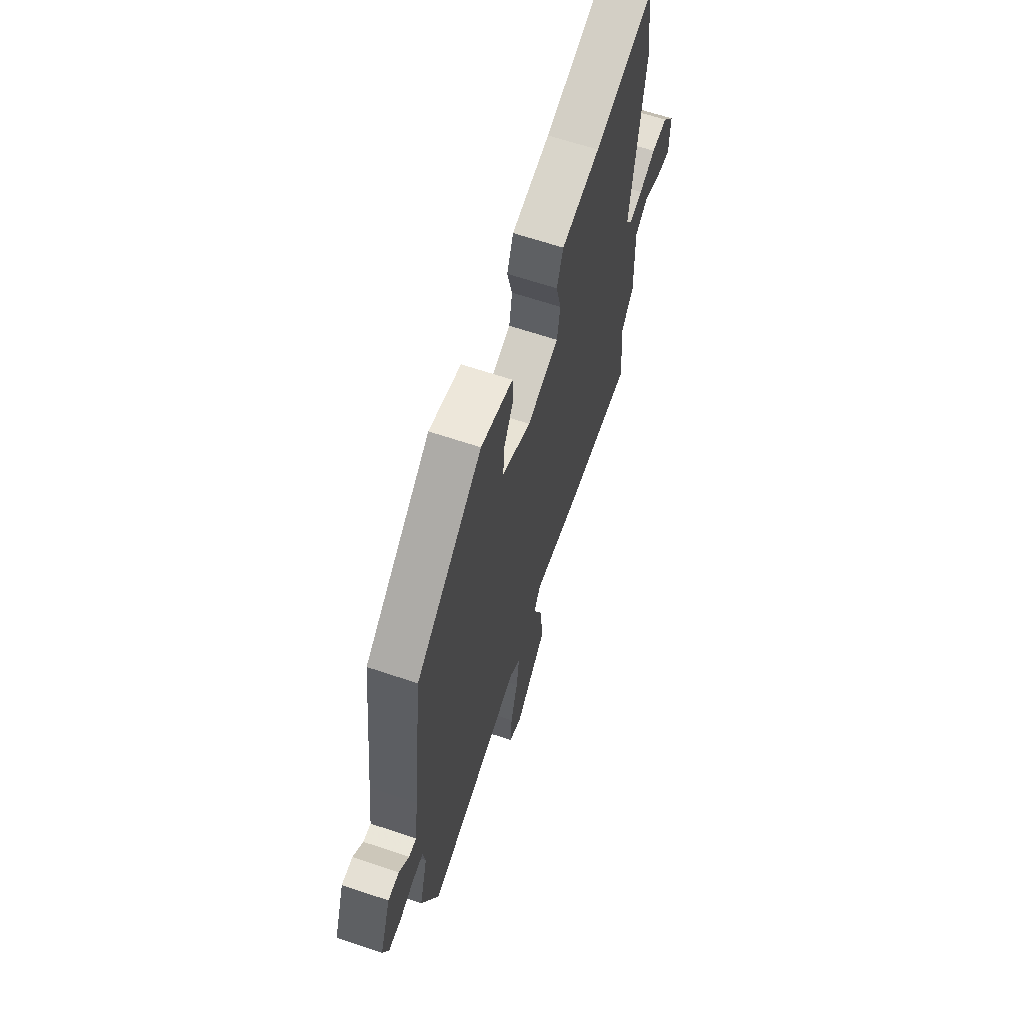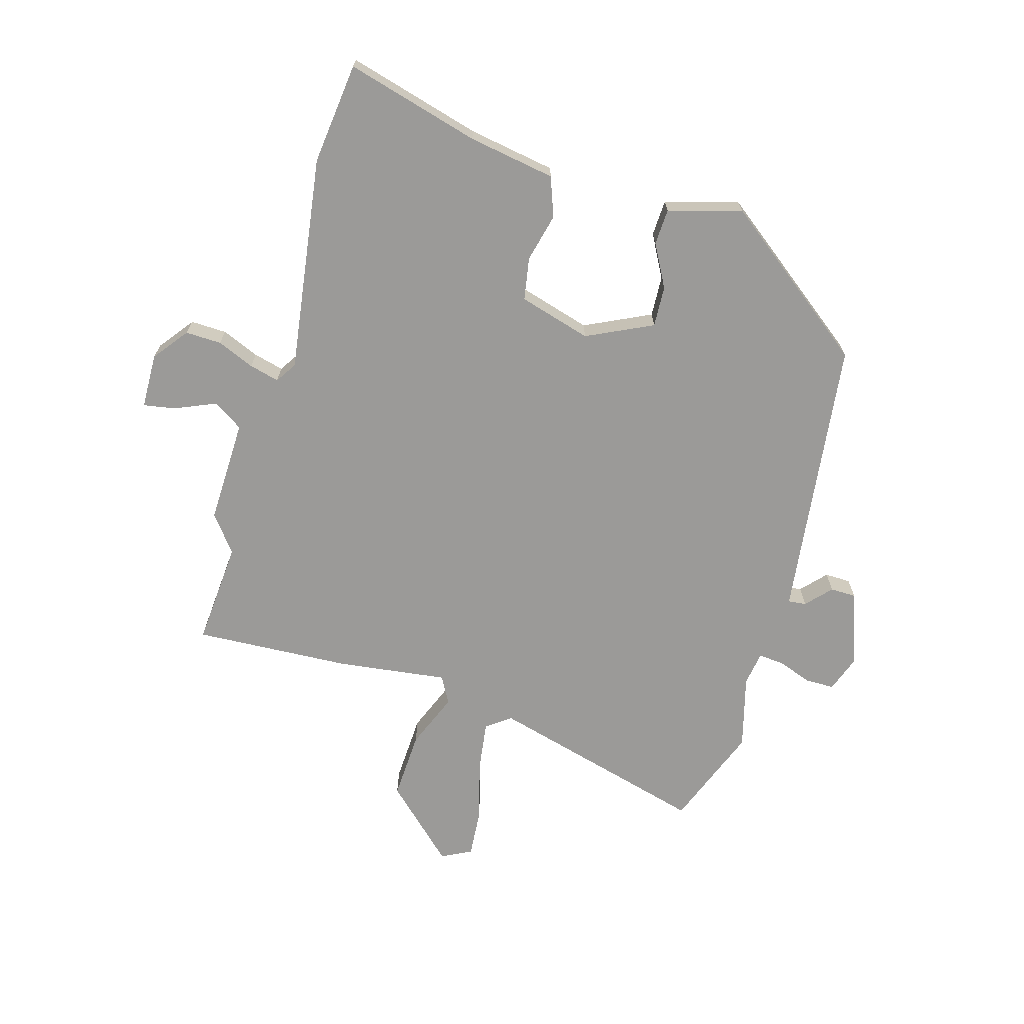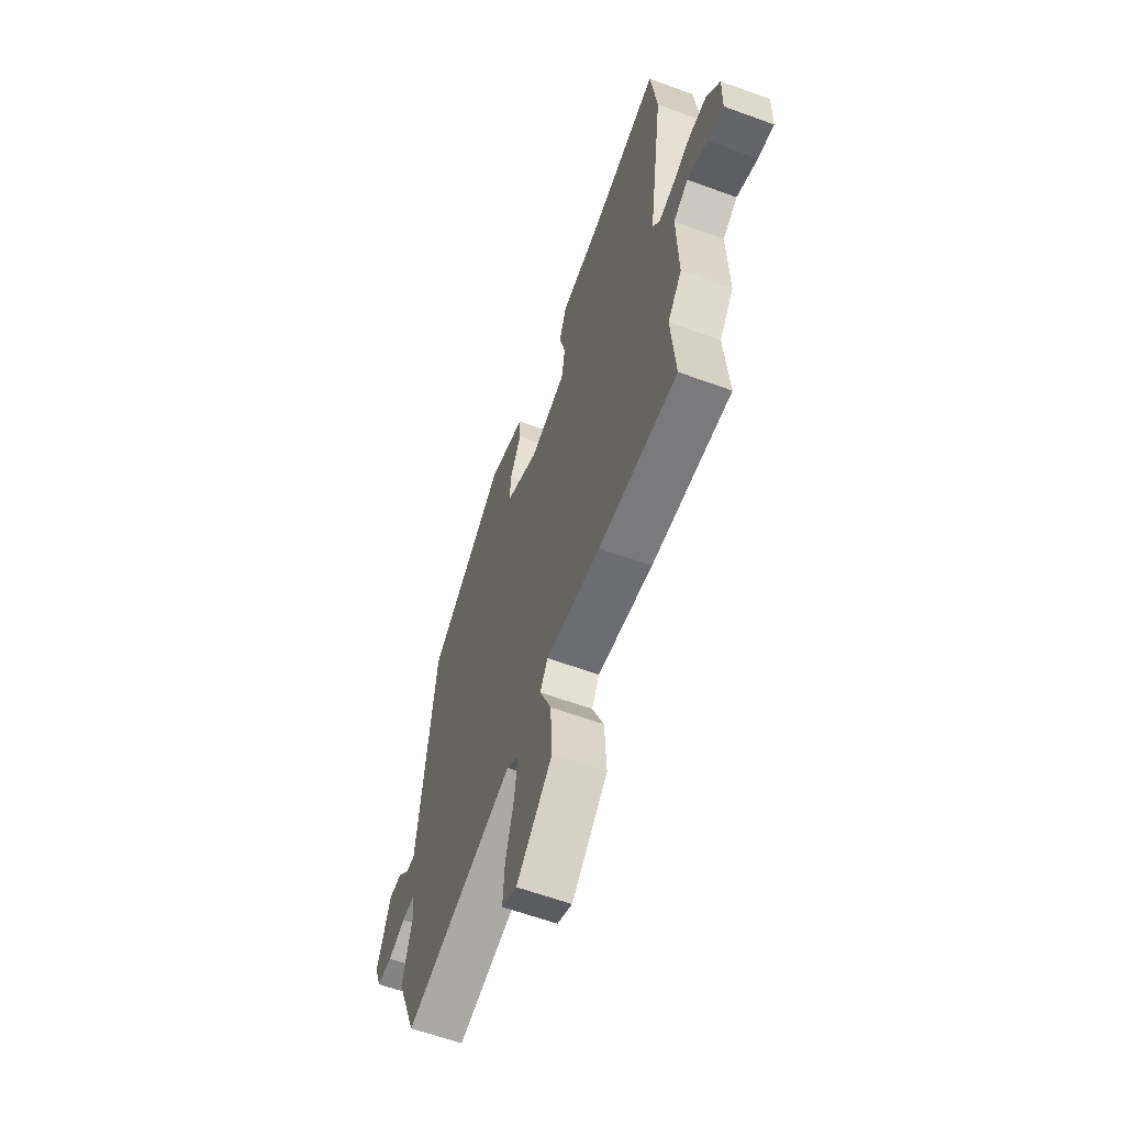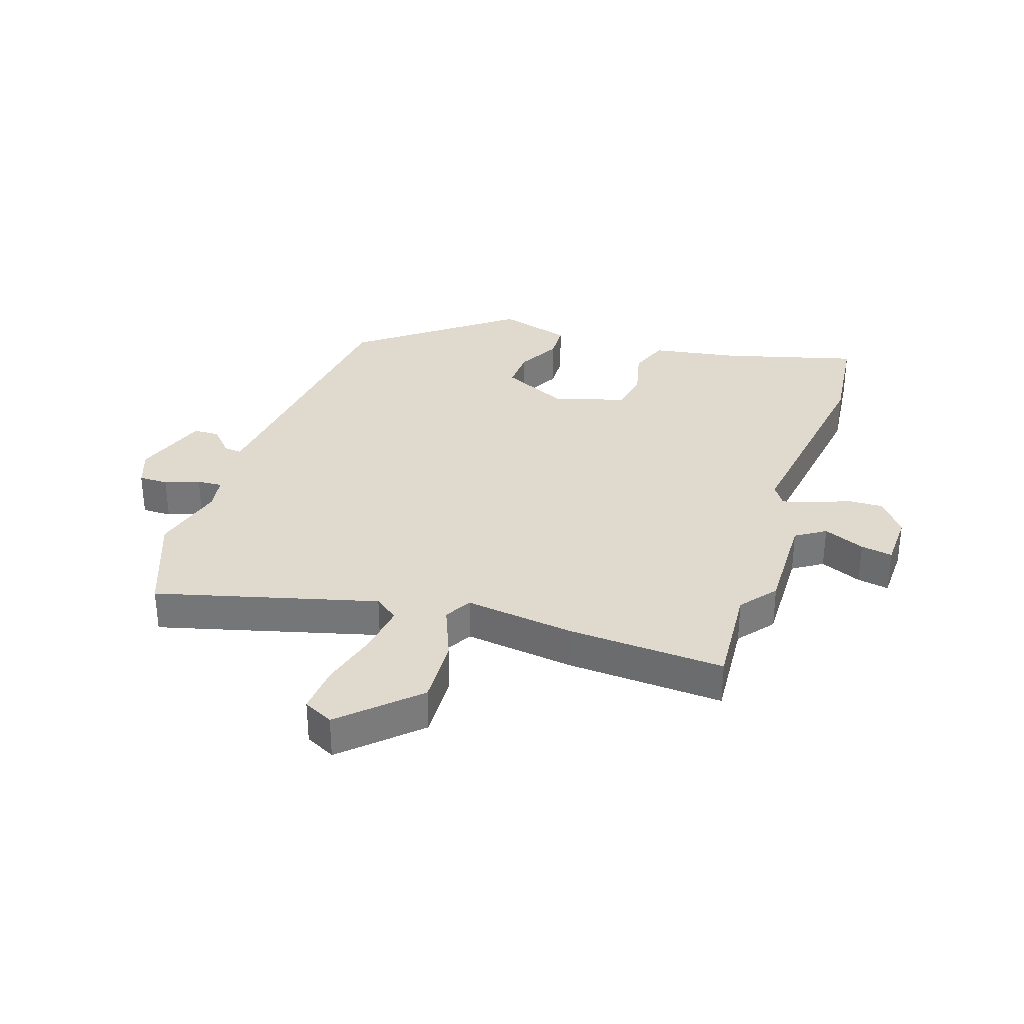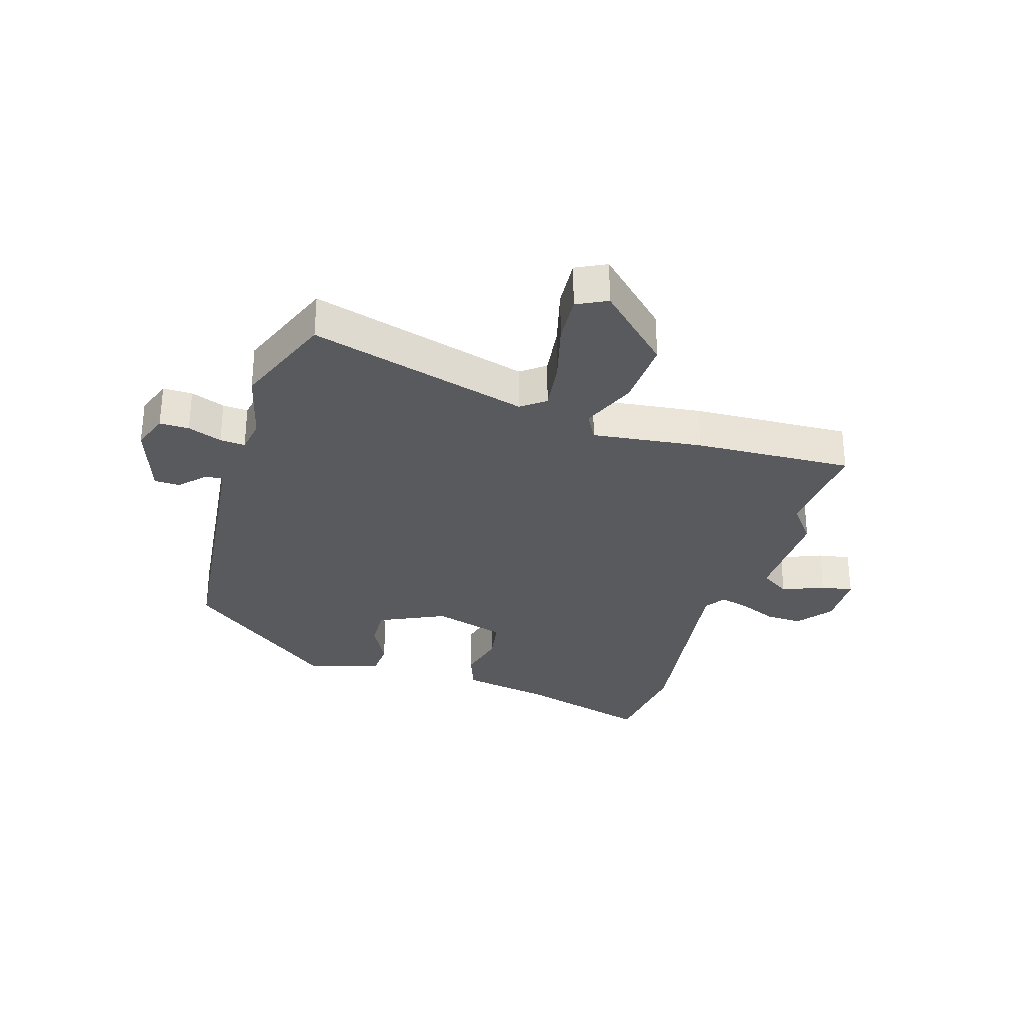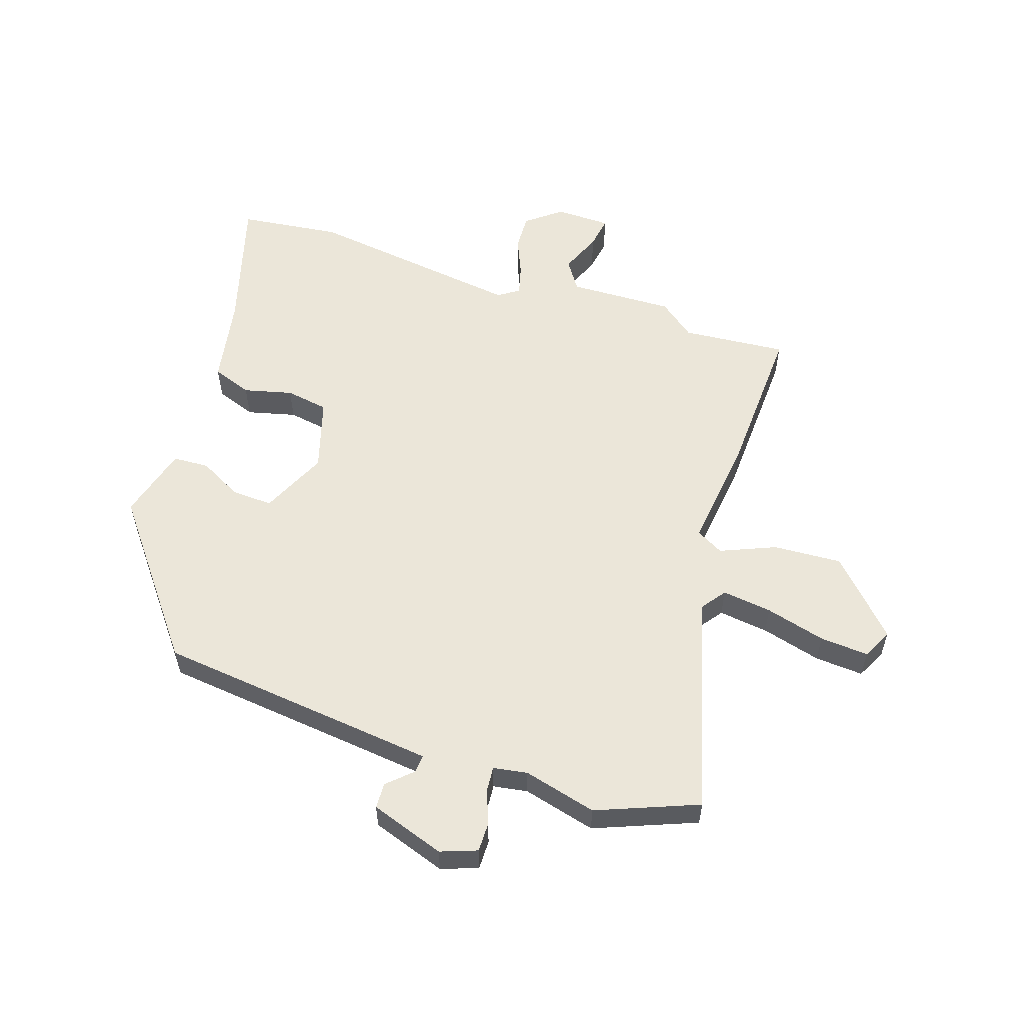
<metadata>
{"format":"obj","ext":"obj","renderer":"f3d","projection":"perspective","resolution":1024,"background":"white","views":[{"elev":64.3,"azim":108.8,"up":"+Z"},{"elev":-69.3,"azim":-15.9,"up":"+Y"},{"elev":-61.0,"azim":-110.5,"up":"+Z"},{"elev":32.9,"azim":-161.4,"up":"+Y"},{"elev":-30.7,"azim":162.8,"up":"+Y"},{"elev":56.8,"azim":108.0,"up":"+Y"}]}
</metadata>
<code>
v 0.459 0.07 0.322
v 0.5 0.07 -0.031
v 0.514 0.07 -0.149
v 0.544 0.07 -0.146
v 0.582 0.07 -0.105
v 0.625 0.07 -0.106
v 0.668 0.07 -0.23
v 0.646 0.07 -0.291
v 0.597 0.07 -0.291
v 0.54 0.07 -0.27
v 0.498 0.07 -0.267
v 0.489 0.07 -0.324
v 0.521 0.07 -0.446
v 0.455 0.07 -0.615
v 0.09 0.07 -0.516
v 0.05 0.07 -0.546
v 0.061 0.07 -0.629
v 0.088 0.07 -0.729
v 0.094 0.07 -0.81
v 0.044 0.07 -0.835
v -0.075 0.07 -0.722
v -0.069 0.07 -0.608
v -0.031 0.07 -0.516
v -0.056 0.07 -0.471
v -0.239 0.07 -0.494
v -0.501 0.07 -0.507
v -0.487 0.07 -0.333
v -0.534 0.07 -0.273
v -0.529 0.07 -0.098
v -0.578 0.07 -0.066
v -0.647 0.07 -0.095
v -0.7 0.07 -0.104
v -0.702 0.07 -0.012
v -0.657 0.07 0.046
v -0.597 0.07 0.044
v -0.535 0.07 0.018
v -0.485 0.07 0.005
v -0.462 0.07 0.04
v -0.512 0.07 0.401
v -0.492 0.07 0.57
v -0.269 0.07 0.508
v -0.124 0.07 0.483
v -0.1 0.07 0.417
v -0.12 0.07 0.336
v -0.108 0.07 0.265
v 0.012 0.07 0.23
v 0.122 0.07 0.282
v 0.119 0.07 0.35
v 0.081 0.07 0.421
v 0.084 0.07 0.481
v 0.206 0.07 0.516
v 0.459 0 0.322
v 0.5 0 -0.031
v 0.514 0 -0.149
v 0.544 0 -0.146
v 0.582 0 -0.105
v 0.625 0 -0.106
v 0.668 0 -0.23
v 0.646 0 -0.291
v 0.597 0 -0.291
v 0.54 0 -0.27
v 0.498 0 -0.267
v 0.489 0 -0.324
v 0.521 0 -0.446
v 0.455 0 -0.615
v 0.09 0 -0.516
v 0.05 0 -0.546
v 0.061 0 -0.629
v 0.088 0 -0.729
v 0.094 0 -0.81
v 0.044 0 -0.835
v -0.075 0 -0.722
v -0.069 0 -0.608
v -0.031 0 -0.516
v -0.056 0 -0.471
v -0.239 0 -0.494
v -0.501 0 -0.507
v -0.487 0 -0.333
v -0.534 0 -0.273
v -0.529 0 -0.098
v -0.578 0 -0.066
v -0.647 0 -0.095
v -0.7 0 -0.104
v -0.702 0 -0.012
v -0.657 0 0.046
v -0.597 0 0.044
v -0.535 0 0.018
v -0.485 0 0.005
v -0.462 0 0.04
v -0.512 0 0.401
v -0.492 0 0.57
v -0.269 0 0.508
v -0.124 0 0.483
v -0.1 0 0.417
v -0.12 0 0.336
v -0.108 0 0.265
v 0.012 0 0.23
v 0.122 0 0.282
v 0.119 0 0.35
v 0.081 0 0.421
v 0.084 0 0.481
v 0.206 0 0.516
f 48 49 50 51
f 47 48 51 1
f 46 47 1 2
f 45 46 2 3
f 41 42 43 44
f 41 44 45
f 38 39 40 41
f 38 41 45
f 37 38 45 3
f 33 34 35 36
f 33 36 37
f 30 31 32 33
f 30 33 37 3
f 27 28 29
f 24 25 26 27
f 24 27 29
f 20 21 22 23
f 18 19 20 23
f 17 18 23 24
f 16 17 24
f 15 16 24 29
f 12 13 14 15
f 11 12 15 29
f 7 8 9 10
f 4 5 6 7
f 3 4 7 10
f 11 29 30
f 3 10 11 30
f 102 101 100 99
f 52 102 99 98
f 53 52 98 97
f 54 53 97 96
f 95 94 93 92
f 96 95 92
f 92 91 90 89
f 96 92 89
f 54 96 89 88
f 87 86 85 84
f 88 87 84
f 84 83 82 81
f 54 88 84 81
f 80 79 78
f 78 77 76 75
f 80 78 75
f 74 73 72 71
f 74 71 70 69
f 75 74 69 68
f 75 68 67
f 80 75 67 66
f 66 65 64 63
f 80 66 63 62
f 61 60 59 58
f 58 57 56 55
f 61 58 55 54
f 81 80 62
f 81 62 61 54
f 1 52 53 2
f 2 53 54 3
f 3 54 55 4
f 4 55 56 5
f 5 56 57 6
f 6 57 58 7
f 7 58 59 8
f 8 59 60 9
f 9 60 61 10
f 10 61 62 11
f 11 62 63 12
f 12 63 64 13
f 13 64 65 14
f 14 65 66 15
f 15 66 67 16
f 16 67 68 17
f 17 68 69 18
f 18 69 70 19
f 19 70 71 20
f 20 71 72 21
f 21 72 73 22
f 22 73 74 23
f 23 74 75 24
f 24 75 76 25
f 25 76 77 26
f 26 77 78 27
f 27 78 79 28
f 28 79 80 29
f 29 80 81 30
f 30 81 82 31
f 31 82 83 32
f 32 83 84 33
f 33 84 85 34
f 34 85 86 35
f 35 86 87 36
f 36 87 88 37
f 37 88 89 38
f 38 89 90 39
f 39 90 91 40
f 40 91 92 41
f 41 92 93 42
f 42 93 94 43
f 43 94 95 44
f 44 95 96 45
f 45 96 97 46
f 46 97 98 47
f 47 98 99 48
f 48 99 100 49
f 49 100 101 50
f 50 101 102 51
f 51 102 52 1

</code>
